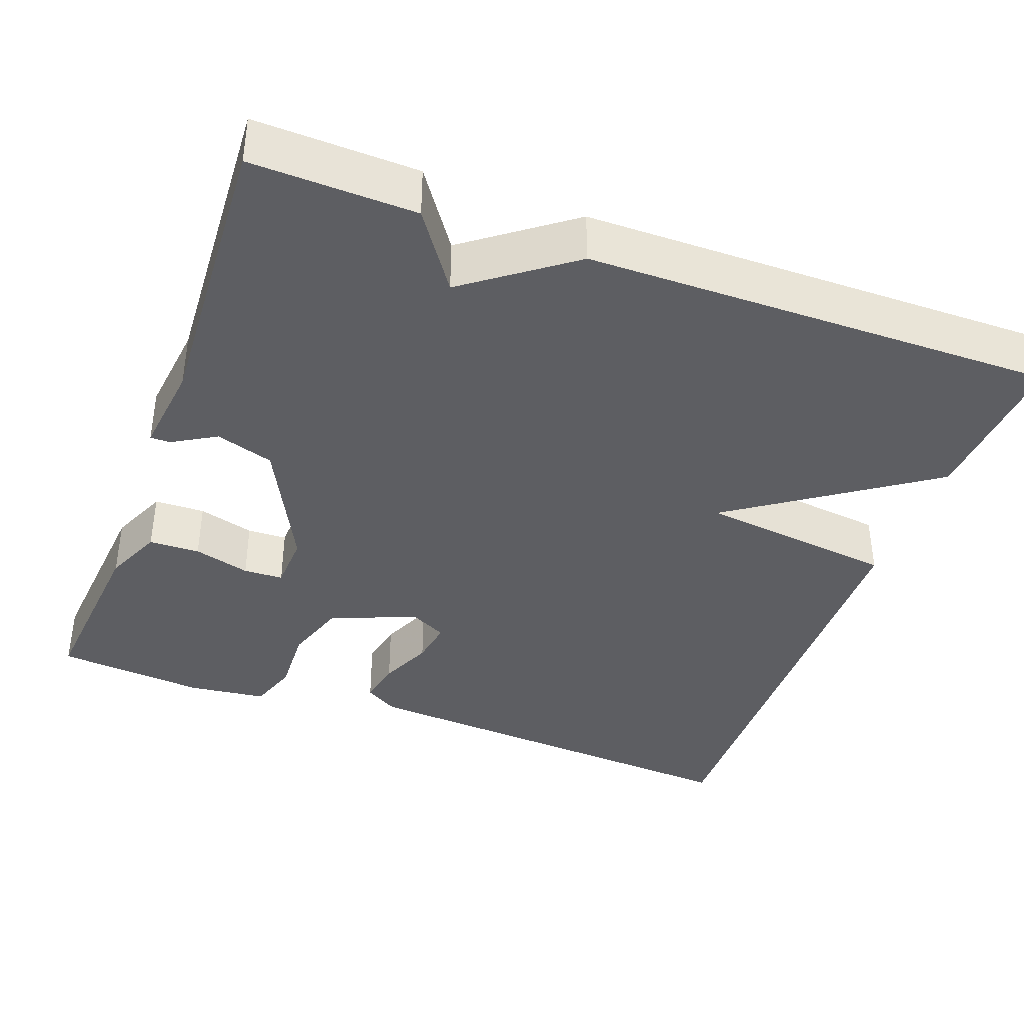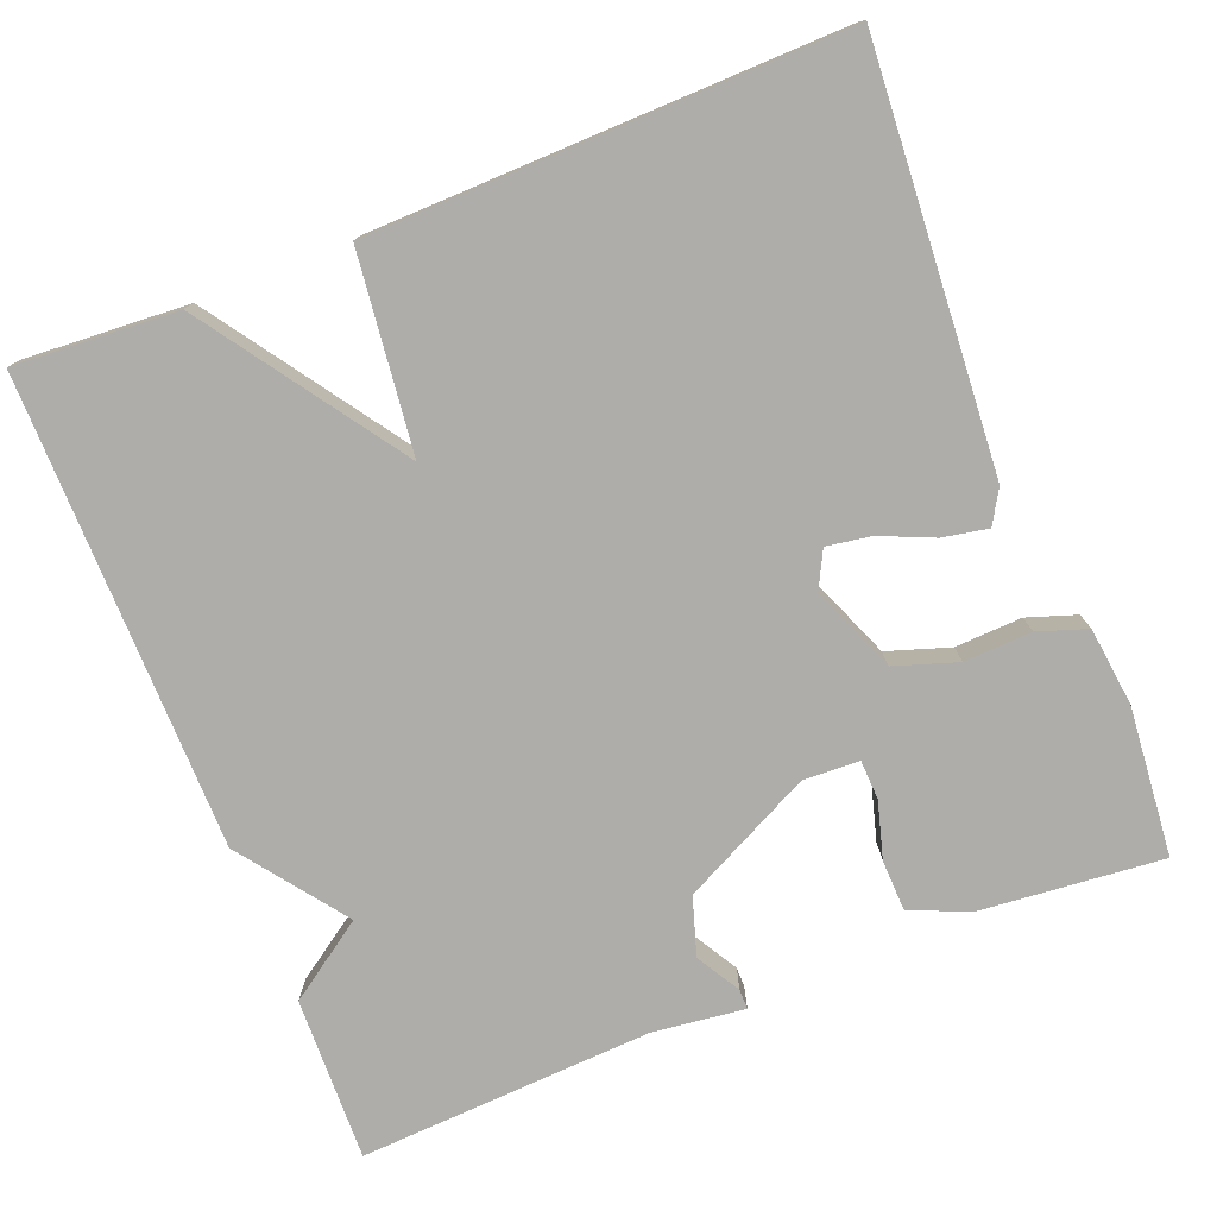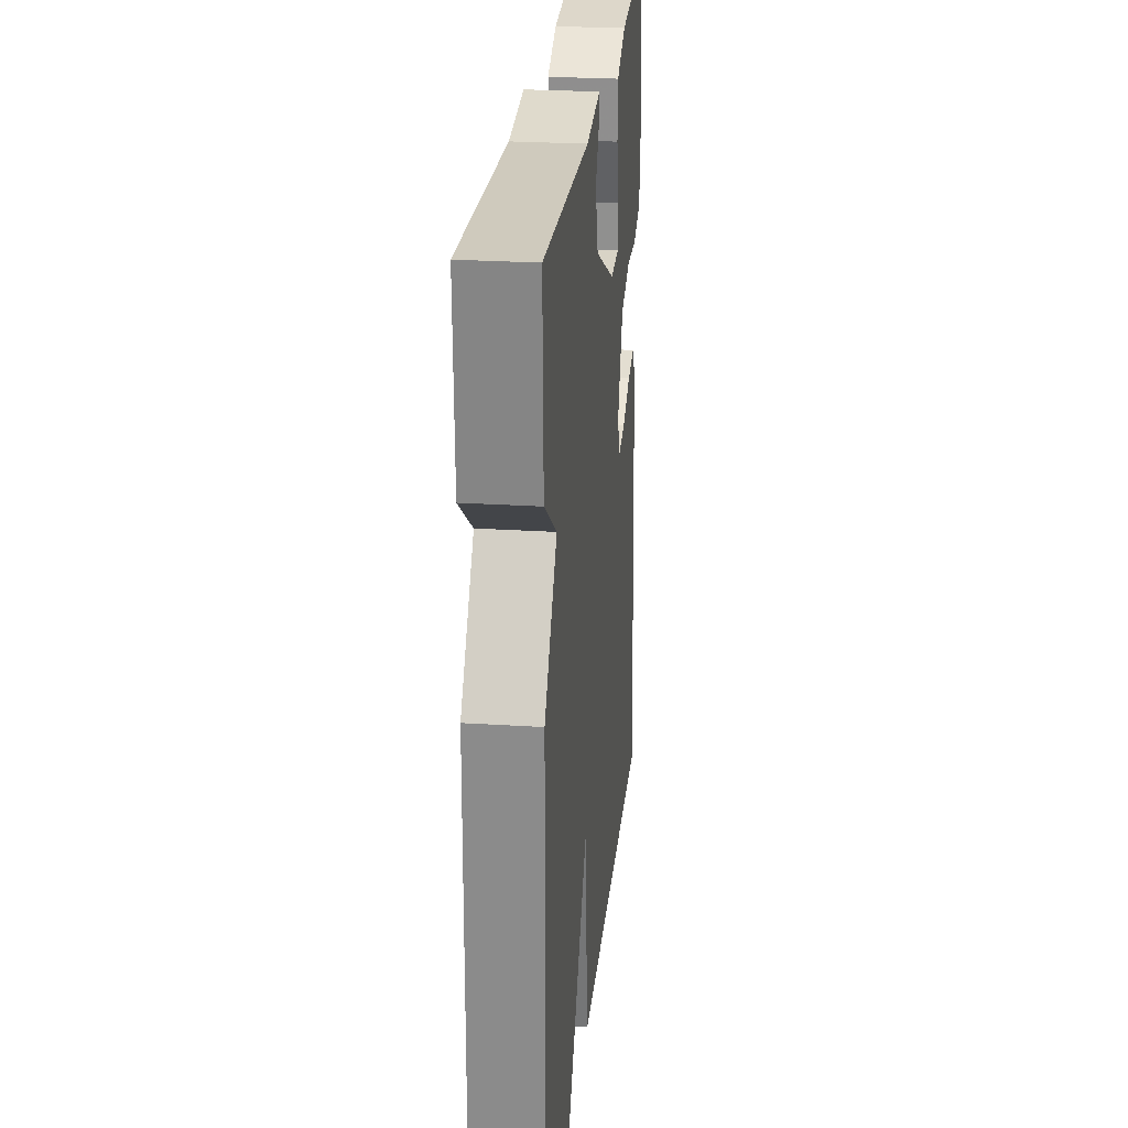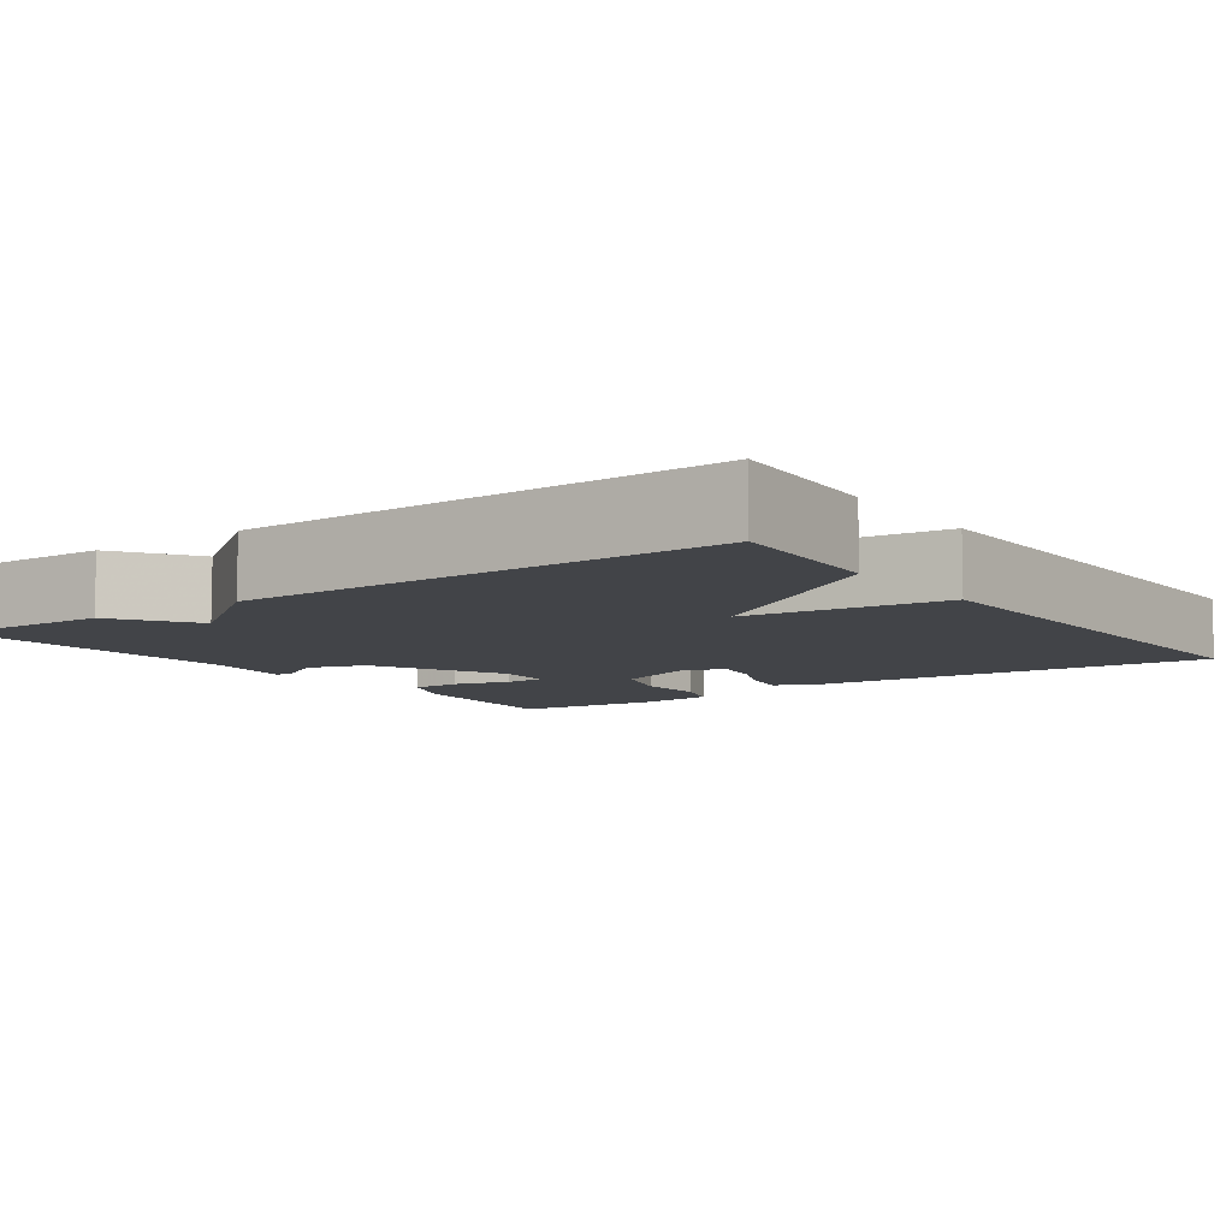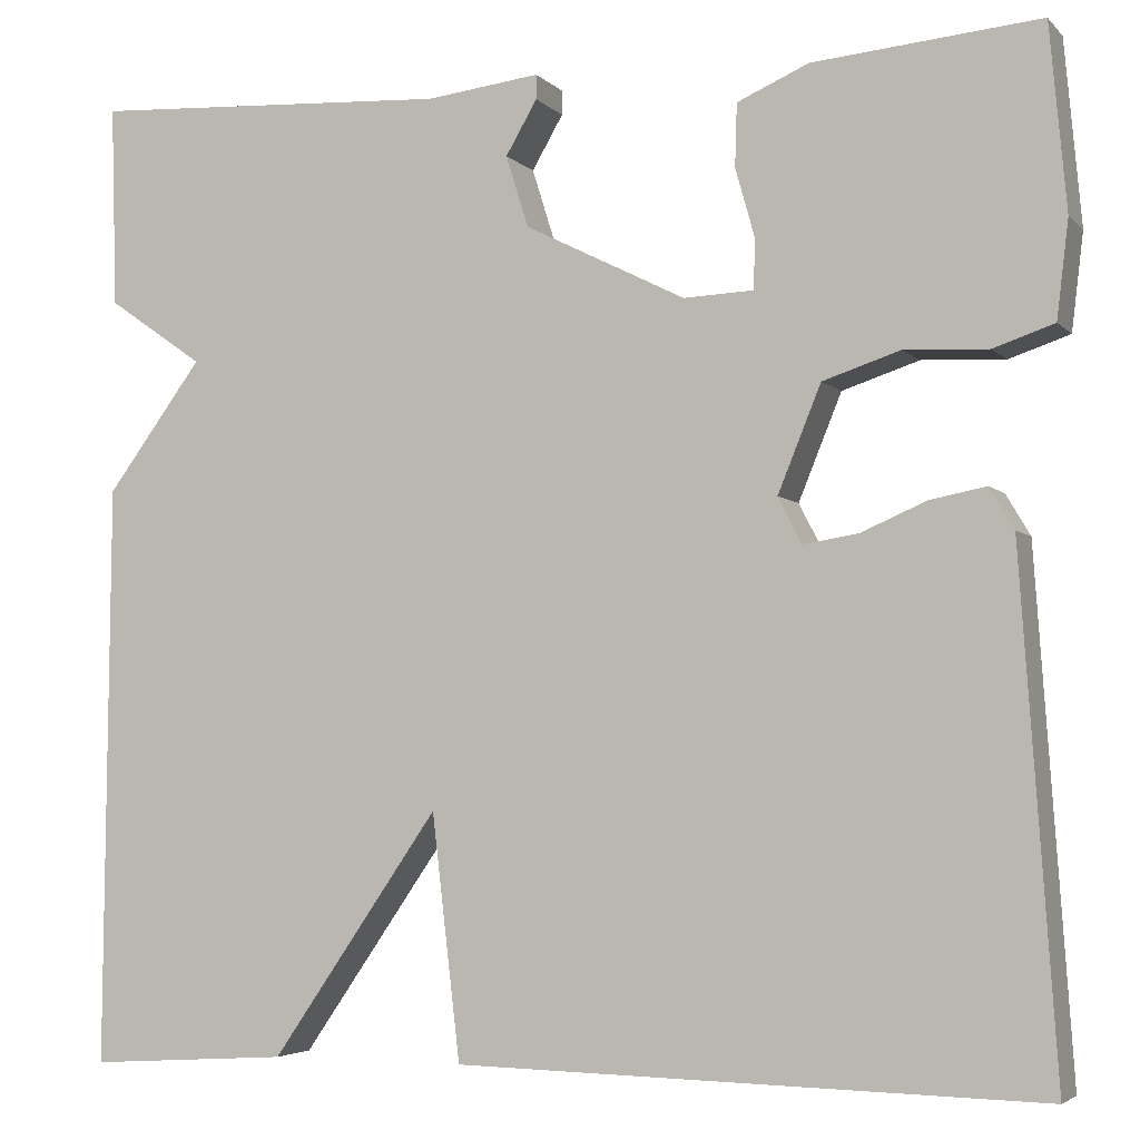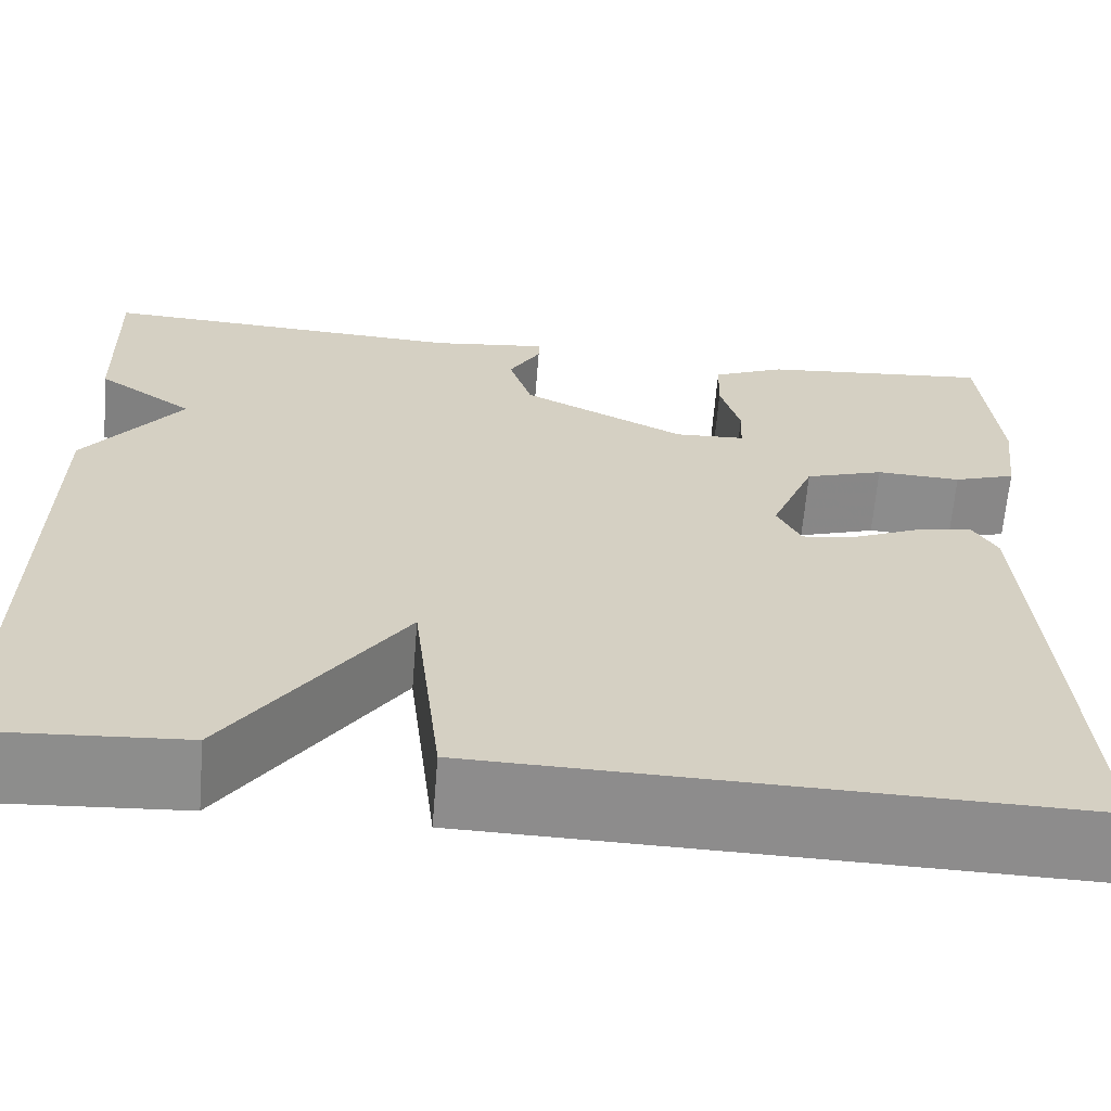
<metadata>
{"format":"obj","ext":"obj","renderer":"f3d","projection":"perspective","resolution":1024,"background":"white","views":[{"elev":-38.9,"azim":69.7,"up":"+Y"},{"elev":-77.2,"azim":-158.4,"up":"+Y"},{"elev":25.8,"azim":95.8,"up":"+Z"},{"elev":-7.9,"azim":125.6,"up":"+Y"},{"elev":-4.2,"azim":-158.5,"up":"+Z"},{"elev":-64.4,"azim":175.3,"up":"+Z"}]}
</metadata>
<code>
v 0.5 0.07 -0.5
v 0.295 0.07 -0.487
v 0.124 0.07 -0.239
v 0.095 0.07 -0.487
v -0.5 0.07 -0.5
v -0.464 0.07 0.022
v -0.439 0.07 0.064
v -0.382 0.07 0.053
v -0.315 0.07 0.024
v -0.259 0.07 0.015
v -0.235 0.07 0.062
v -0.279 0.07 0.17
v -0.358 0.07 0.196
v -0.443 0.07 0.192
v -0.505 0.07 0.213
v -0.517 0.07 0.312
v -0.5 0.07 0.5
v -0.269 0.07 0.479
v -0.196 0.07 0.447
v -0.194 0.07 0.383
v -0.214 0.07 0.312
v -0.212 0.07 0.262
v -0.141 0.07 0.259
v 0.023 0.07 0.341
v 0.046 0.07 0.414
v 0.014 0.07 0.469
v 0.014 0.07 0.494
v 0.13 0.07 0.48
v 0.5 0.07 0.5
v 0.494 0.07 0.294
v 0.396 0.07 0.226
v 0.494 0.07 0.094
v 0.5 0 -0.5
v 0.295 0 -0.487
v 0.124 0 -0.239
v 0.095 0 -0.487
v -0.5 0 -0.5
v -0.464 0 0.022
v -0.439 0 0.064
v -0.382 0 0.053
v -0.315 0 0.024
v -0.259 0 0.015
v -0.235 0 0.062
v -0.279 0 0.17
v -0.358 0 0.196
v -0.443 0 0.192
v -0.505 0 0.213
v -0.517 0 0.312
v -0.5 0 0.5
v -0.269 0 0.479
v -0.196 0 0.447
v -0.194 0 0.383
v -0.214 0 0.312
v -0.212 0 0.262
v -0.141 0 0.259
v 0.023 0 0.341
v 0.046 0 0.414
v 0.014 0 0.469
v 0.014 0 0.494
v 0.13 0 0.48
v 0.5 0 0.5
v 0.494 0 0.294
v 0.396 0 0.226
v 0.494 0 0.094
f 1 2 3
f 32 1 3
f 31 32 3
f 28 29 30 31
f 27 28 31
f 26 27 31
f 25 26 31
f 24 25 31 3
f 3 4 5
f 24 3 5
f 23 24 5
f 19 20 21
f 18 19 21
f 17 18 21
f 16 17 21
f 15 16 21
f 14 15 21
f 13 14 21
f 12 13 21 22
f 11 12 22 23
f 7 8 9
f 6 7 9
f 5 6 9
f 5 9 10
f 11 23 5
f 5 10 11
f 35 34 33
f 35 33 64
f 35 64 63
f 63 62 61 60
f 63 60 59
f 63 59 58
f 63 58 57
f 35 63 57 56
f 37 36 35
f 37 35 56
f 37 56 55
f 53 52 51
f 53 51 50
f 53 50 49
f 53 49 48
f 53 48 47
f 53 47 46
f 53 46 45
f 54 53 45 44
f 55 54 44 43
f 41 40 39
f 41 39 38
f 41 38 37
f 42 41 37
f 37 55 43
f 43 42 37
f 1 33 34 2
f 2 34 35 3
f 3 35 36 4
f 4 36 37 5
f 5 37 38 6
f 6 38 39 7
f 7 39 40 8
f 8 40 41 9
f 9 41 42 10
f 10 42 43 11
f 11 43 44 12
f 12 44 45 13
f 13 45 46 14
f 14 46 47 15
f 15 47 48 16
f 16 48 49 17
f 17 49 50 18
f 18 50 51 19
f 19 51 52 20
f 20 52 53 21
f 21 53 54 22
f 22 54 55 23
f 23 55 56 24
f 24 56 57 25
f 25 57 58 26
f 26 58 59 27
f 27 59 60 28
f 28 60 61 29
f 29 61 62 30
f 30 62 63 31
f 31 63 64 32
f 32 64 33 1

</code>
